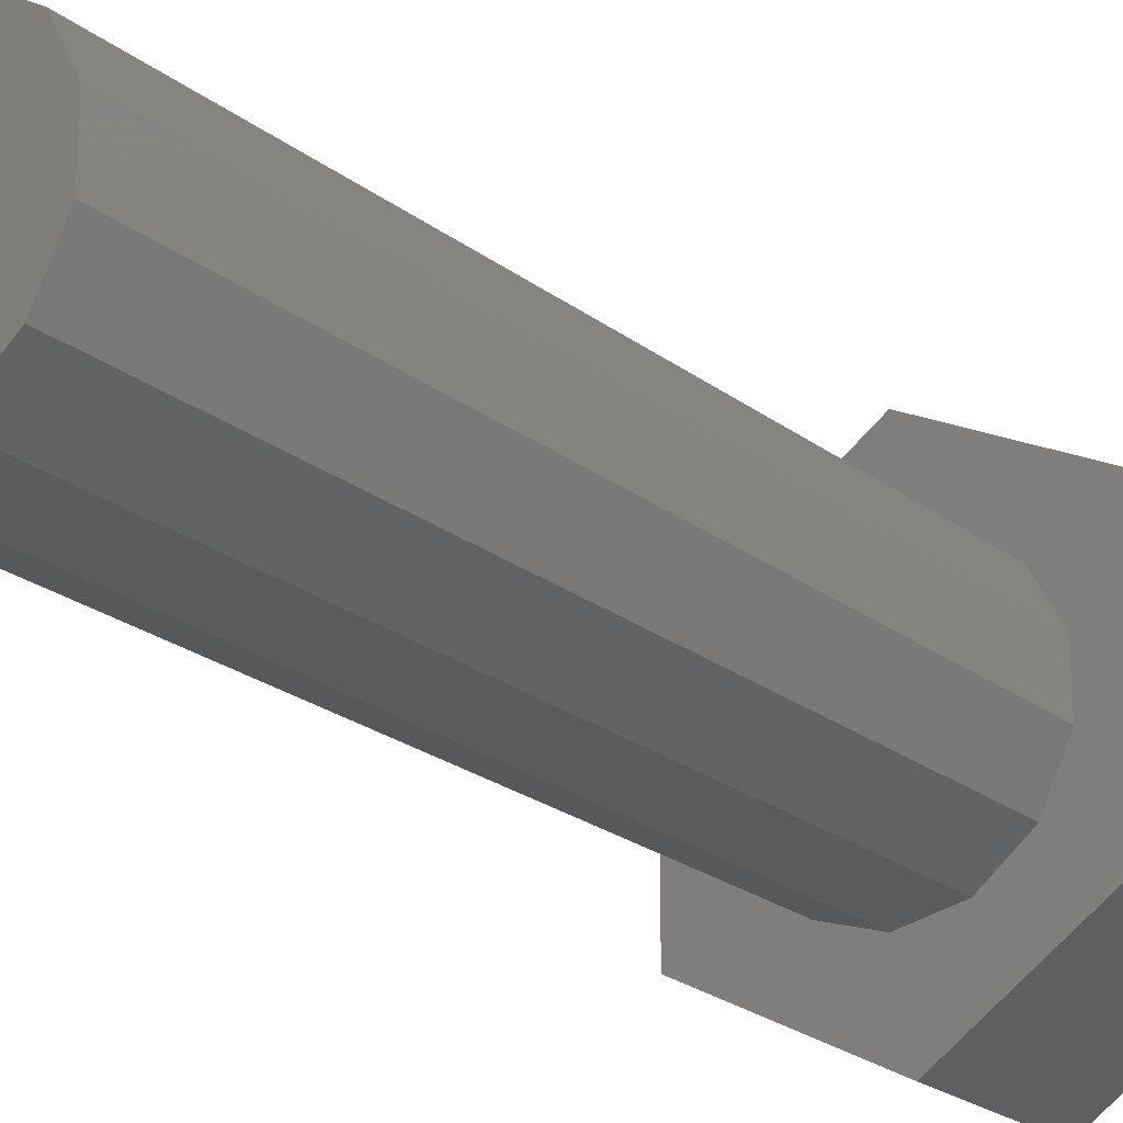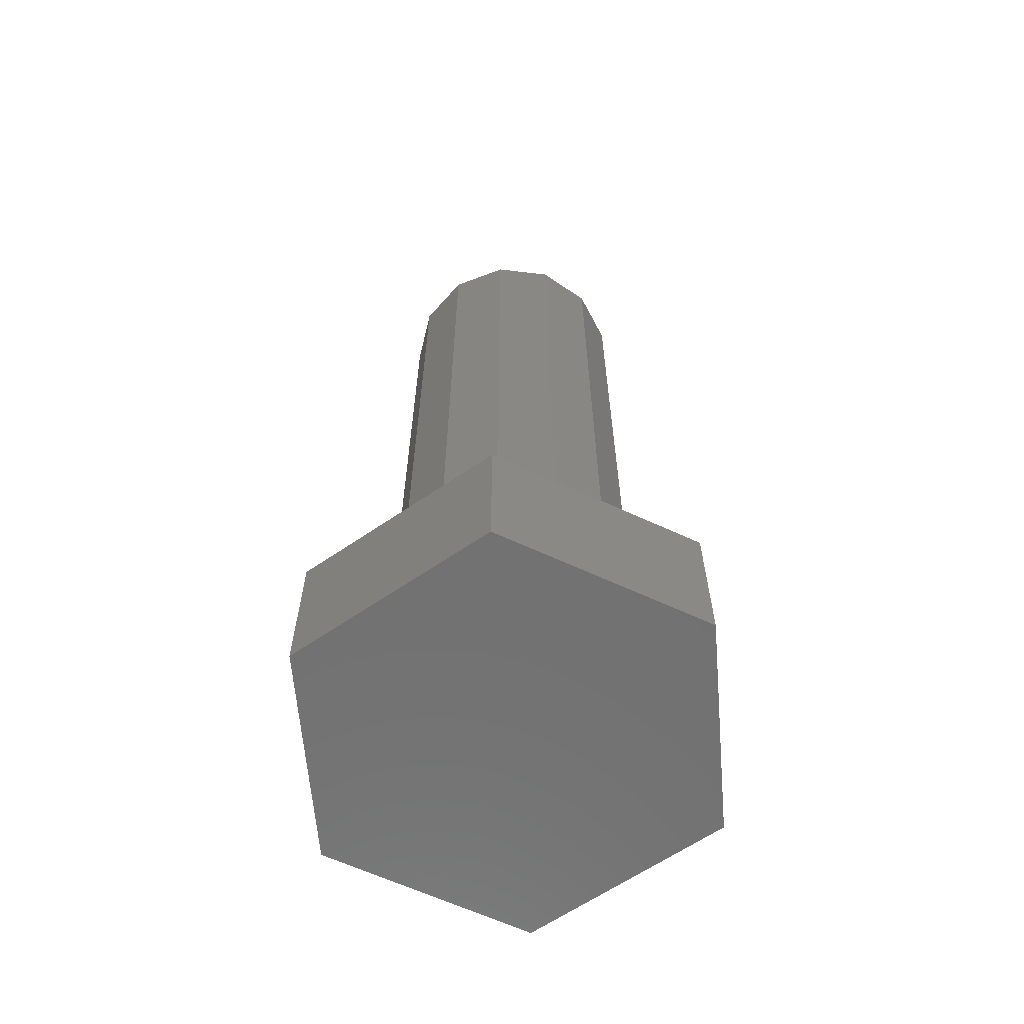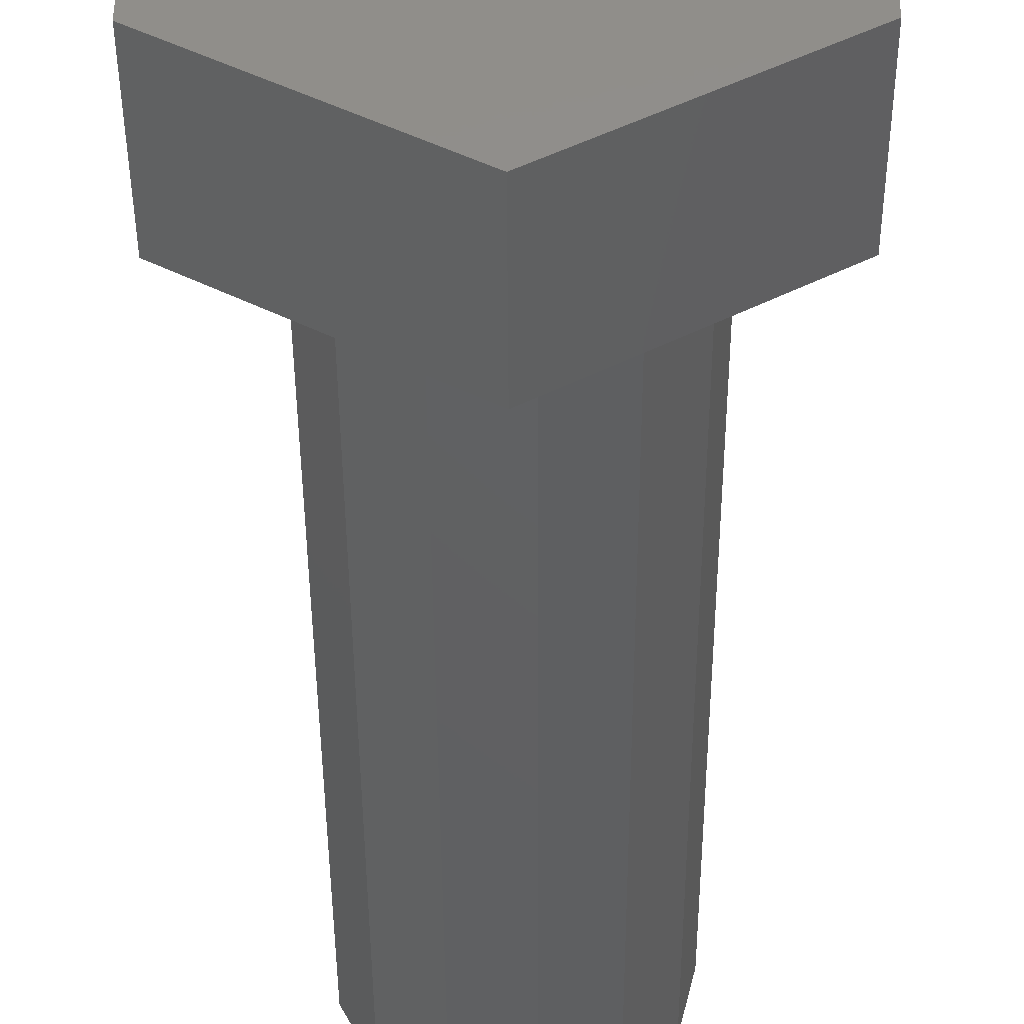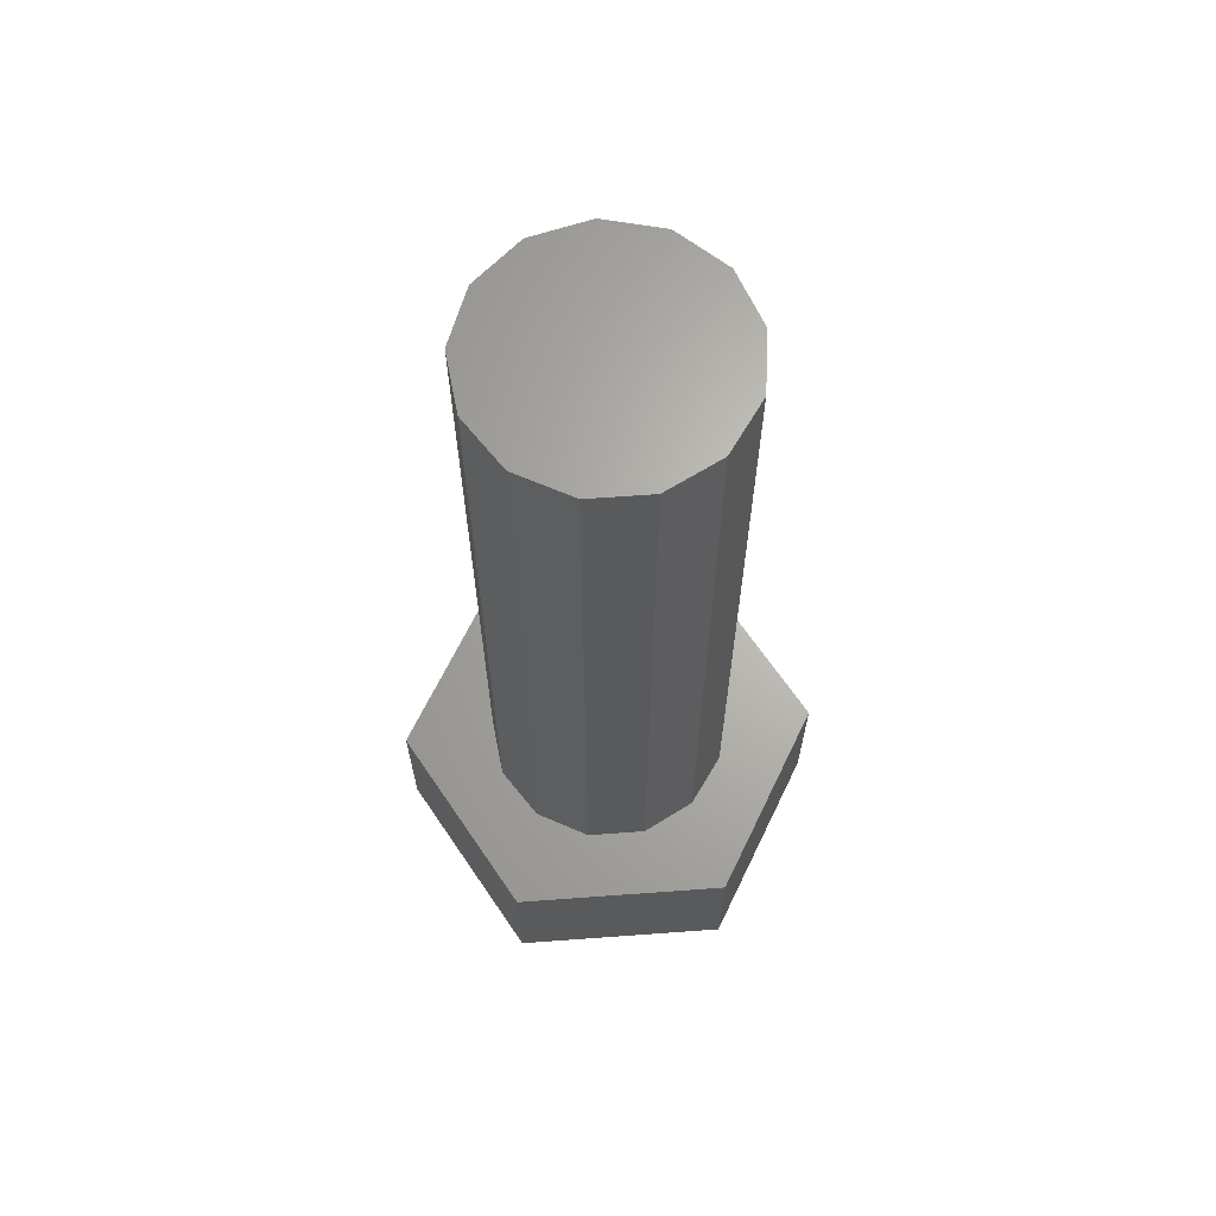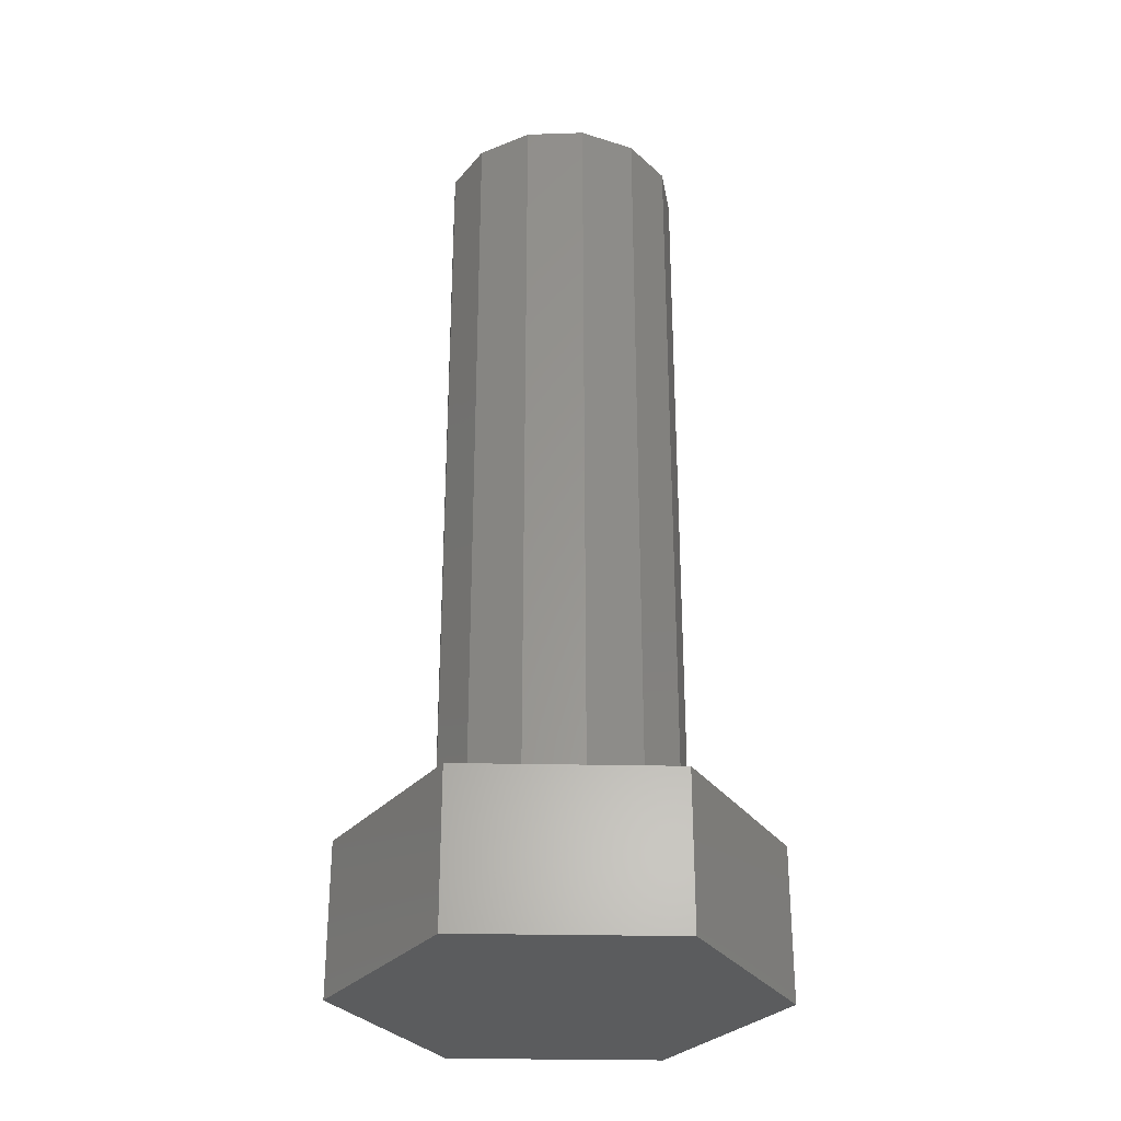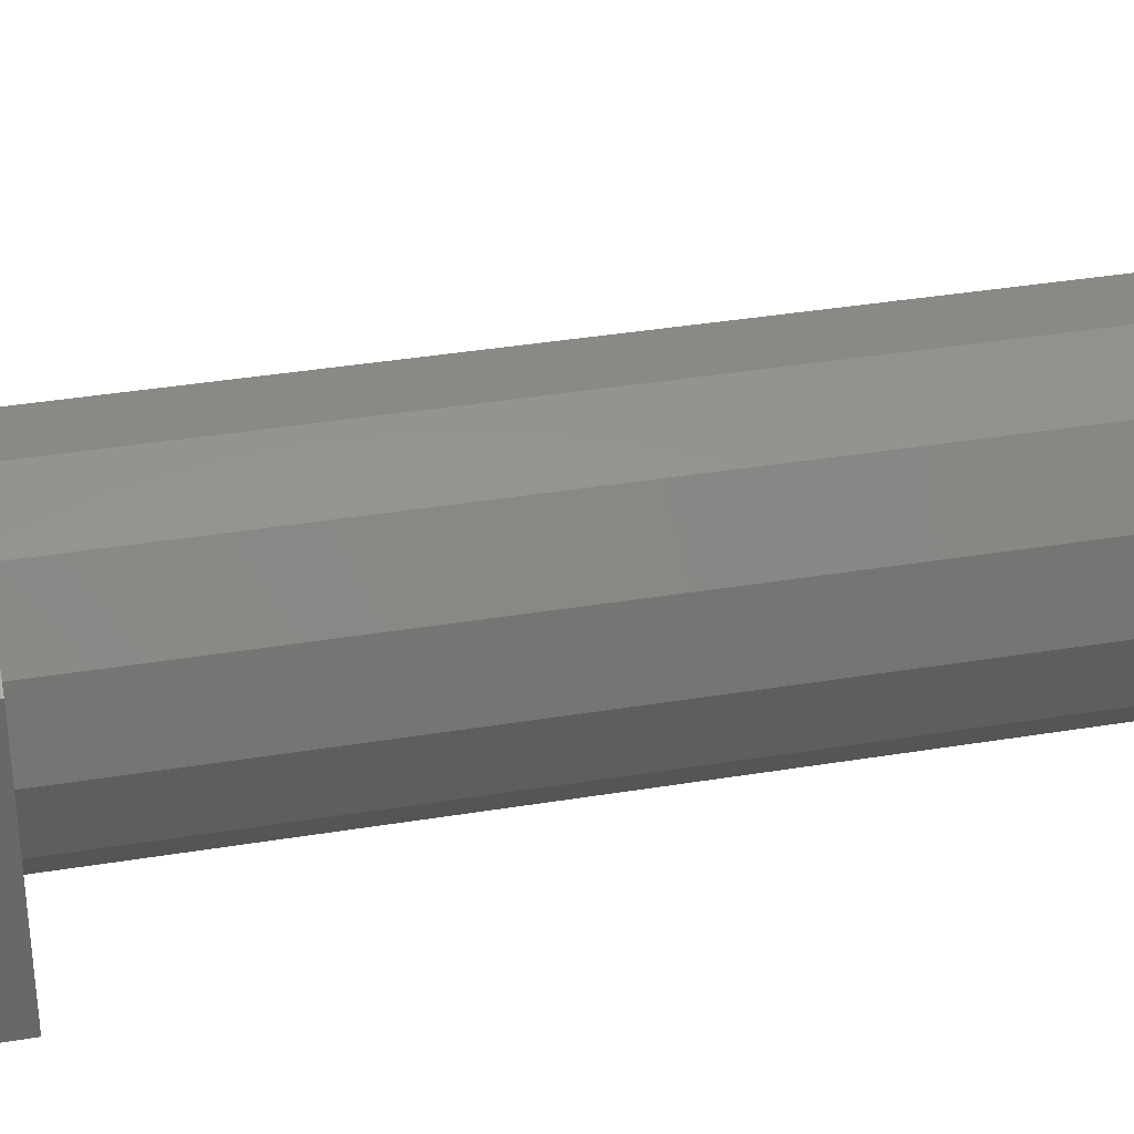
<metadata>
{"format":"stl","ext":"stl","renderer":"f3d","projection":"perspective","resolution":1024,"background":"white","views":[{"elev":-25.6,"azim":40.9,"up":"+Y"},{"elev":-63.2,"azim":-55.2,"up":"+Z"},{"elev":-42.6,"azim":-179.7,"up":"+Y"},{"elev":65.7,"azim":85.8,"up":"+Z"},{"elev":-29.3,"azim":148.2,"up":"+Z"},{"elev":36.7,"azim":-102.1,"up":"+Y"}]}
</metadata>
<code>
# stl→obj: 38 verts, 72 faces
v -6.062 -3.5 0
v -6.062 3.5 0
v 0 -7 0
v 0 7 0
v 6.062 3.5 0
v 6.062 -3.5 0
v -6.062 -3.5 5
v -6.062 3.5 5
v 0 -7 5
v 6.062 -3.5 5
v 6.062 3.5 5
v 0 7 5
v -3.542 -1.859 5
v 3.884 0.9573 5
v 3.884 -0.9573 5
v 1.418 3.74 5
v 2.994 2.652 5
v -2.272 -3.292 5
v -3.542 1.859 5
v -4 0 5
v -0.4821 -3.971 5
v -0.4821 3.971 5
v 2.994 -2.652 5
v 1.418 -3.74 5
v -2.272 3.292 5
v -3.542 -1.859 30
v -2.272 -3.292 30
v -4 0 30
v -0.4821 -3.971 30
v 1.418 -3.74 30
v 2.994 -2.652 30
v 3.884 -0.9573 30
v 3.884 0.9573 30
v 2.994 2.652 30
v 1.418 3.74 30
v -0.4821 3.971 30
v -2.272 3.292 30
v -3.542 1.859 30
f 1 2 3
f 3 2 4
f 3 4 5
f 3 5 6
f 1 7 2
f 2 7 8
f 7 1 3
f 9 7 3
f 9 3 6
f 10 9 6
f 10 6 5
f 11 10 5
f 4 12 5
f 5 12 11
f 2 8 4
f 4 8 12
f 13 7 9
f 14 15 10
f 16 17 11
f 18 13 9
f 8 7 13
f 19 8 20
f 21 18 9
f 12 22 11
f 12 8 22
f 22 16 11
f 11 14 10
f 11 17 14
f 10 23 9
f 23 24 9
f 24 21 9
f 19 25 8
f 25 22 8
f 13 20 8
f 15 23 10
f 13 18 26
f 26 18 27
f 20 13 28
f 28 13 26
f 27 18 21
f 29 27 21
f 29 21 24
f 30 29 24
f 30 24 23
f 31 30 23
f 31 23 15
f 32 31 15
f 32 15 14
f 33 32 14
f 14 17 34
f 33 14 34
f 16 35 17
f 17 35 34
f 22 36 16
f 16 36 35
f 25 37 22
f 22 37 36
f 19 38 25
f 25 38 37
f 20 28 19
f 19 28 38
f 38 28 26
f 29 38 27
f 27 38 26
f 30 38 29
f 31 38 30
f 32 38 31
f 33 38 32
f 34 38 33
f 35 38 34
f 36 38 35
f 37 38 36

</code>
